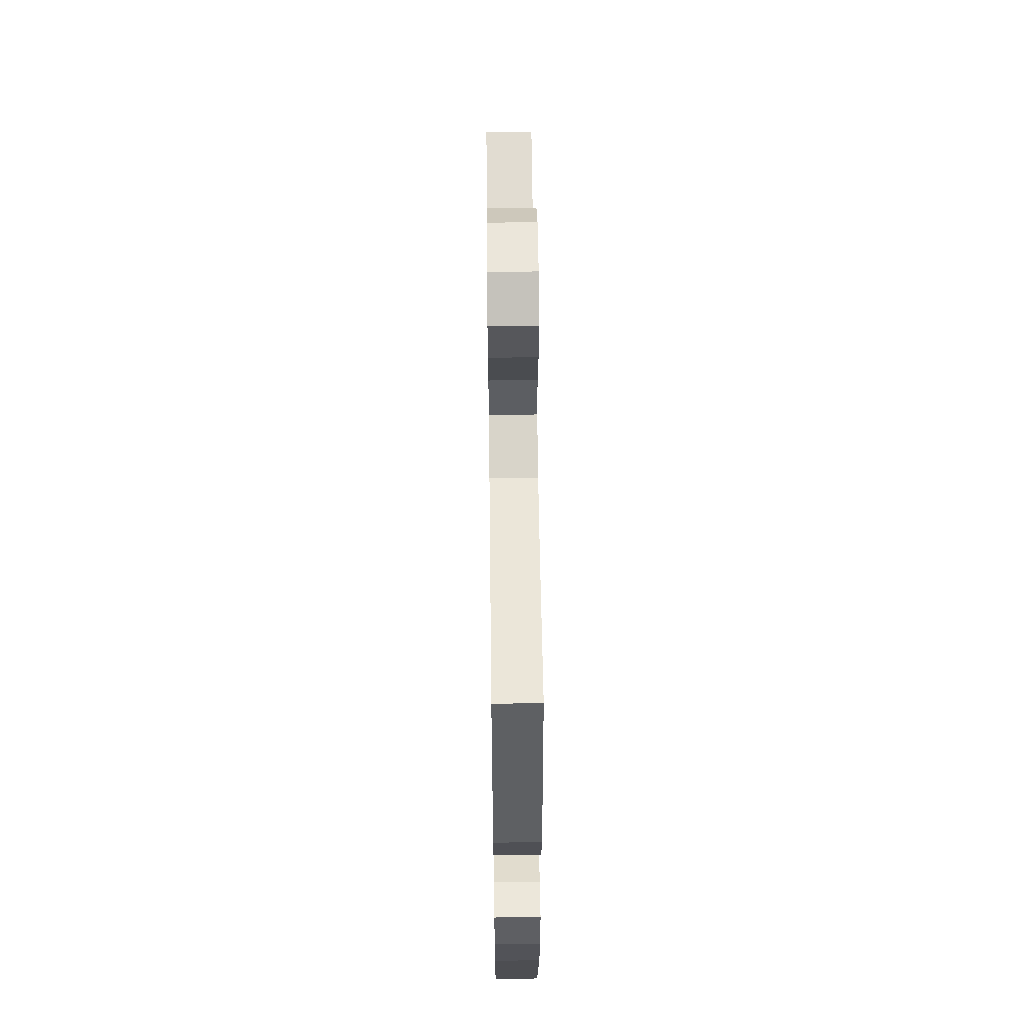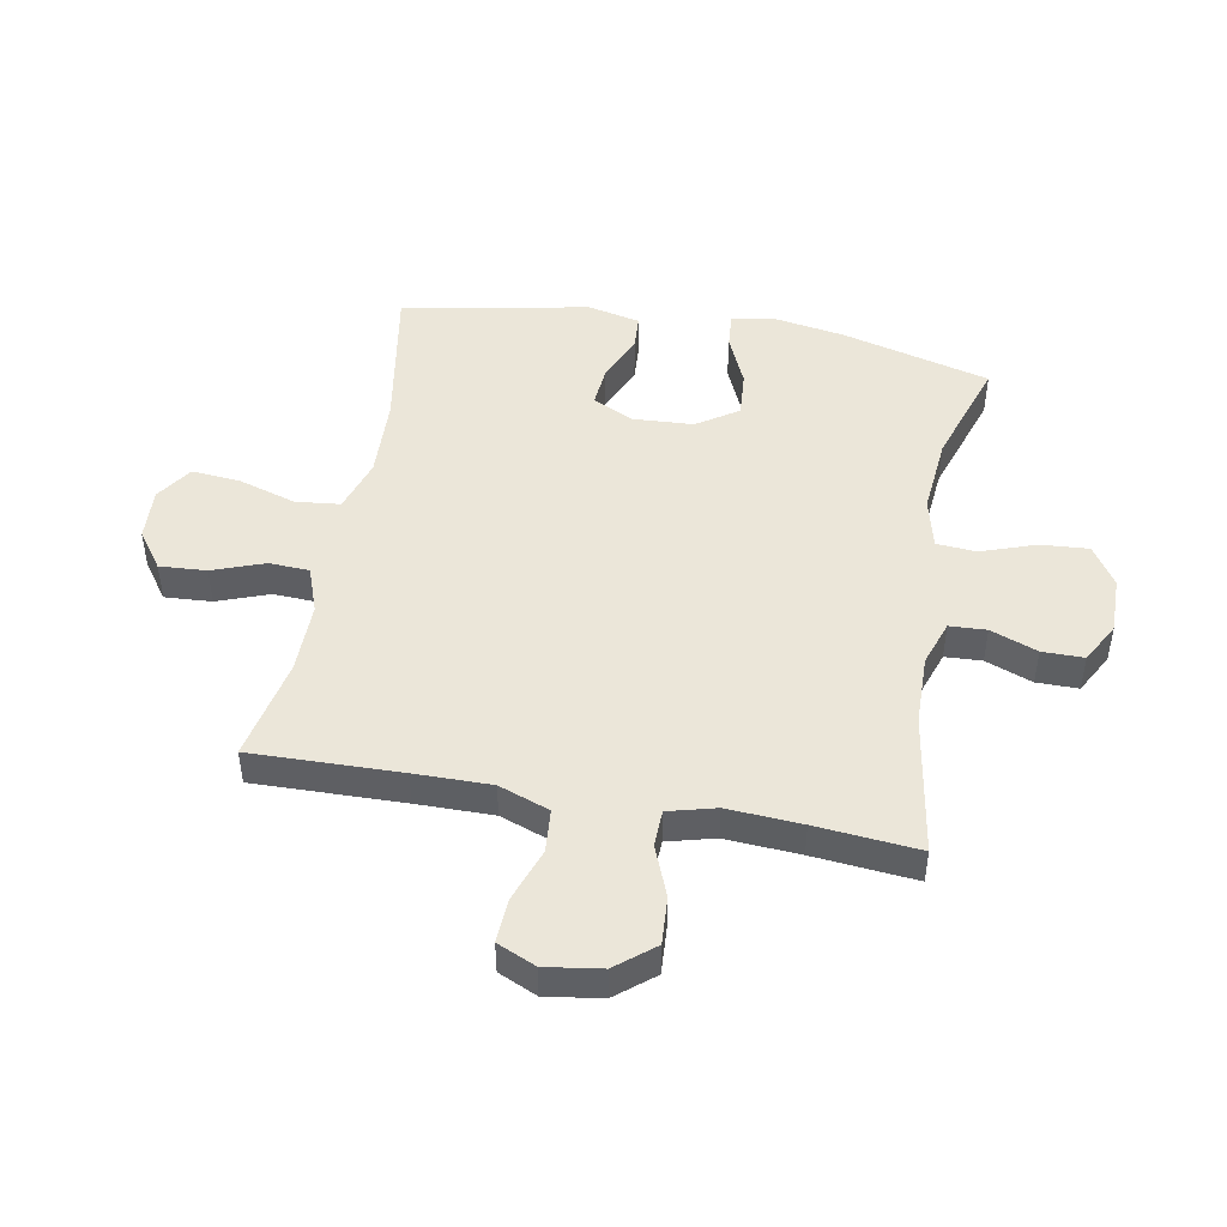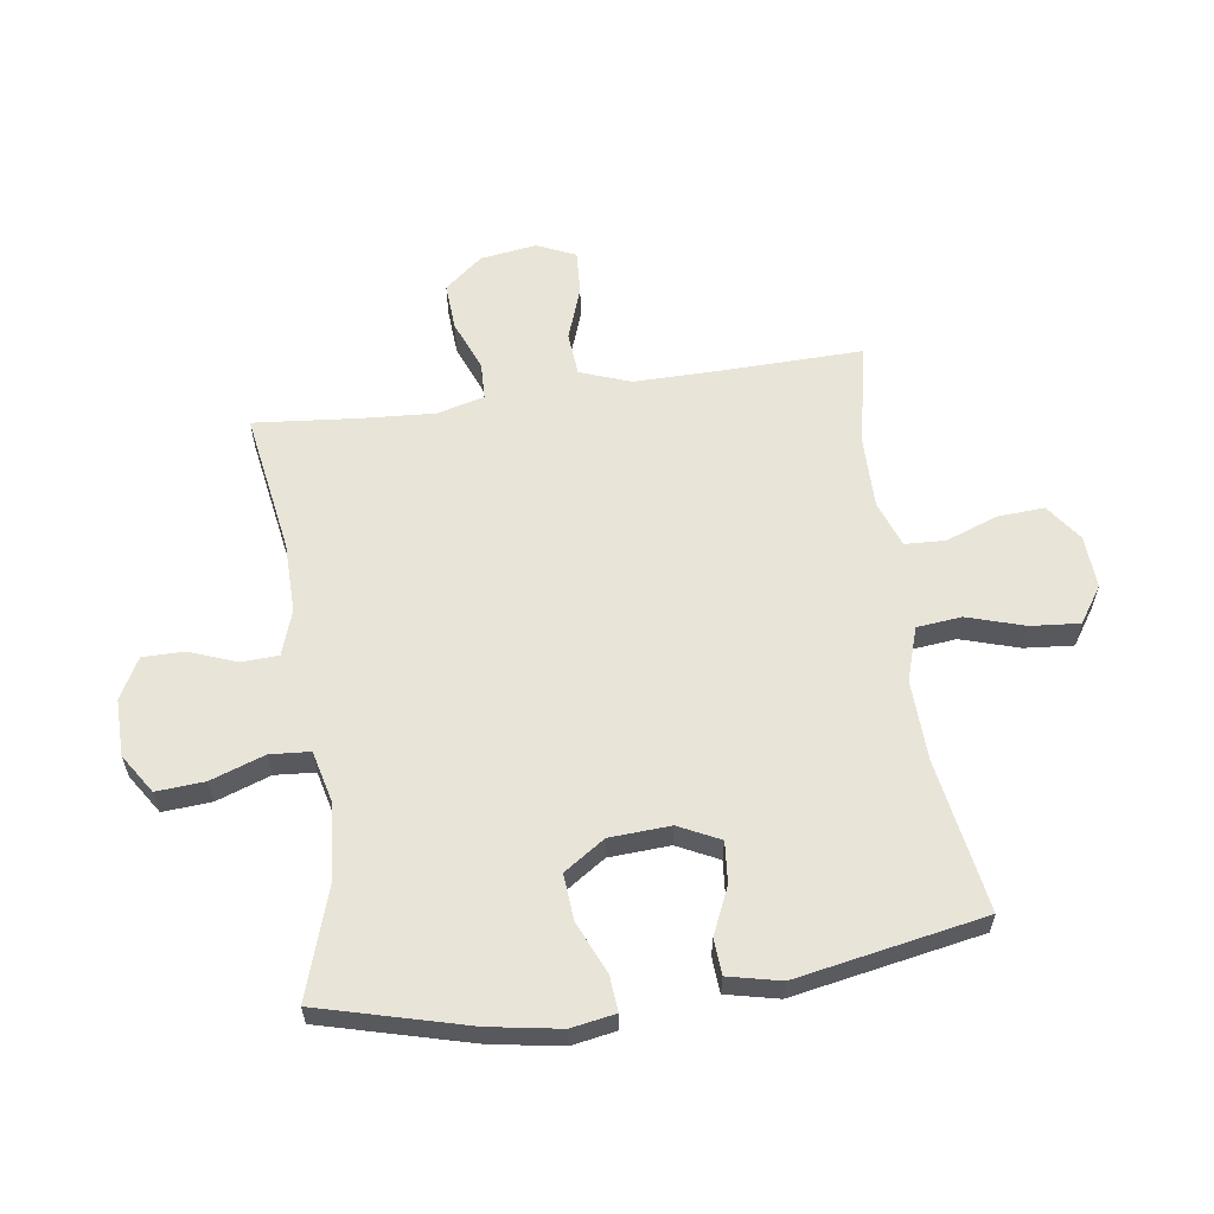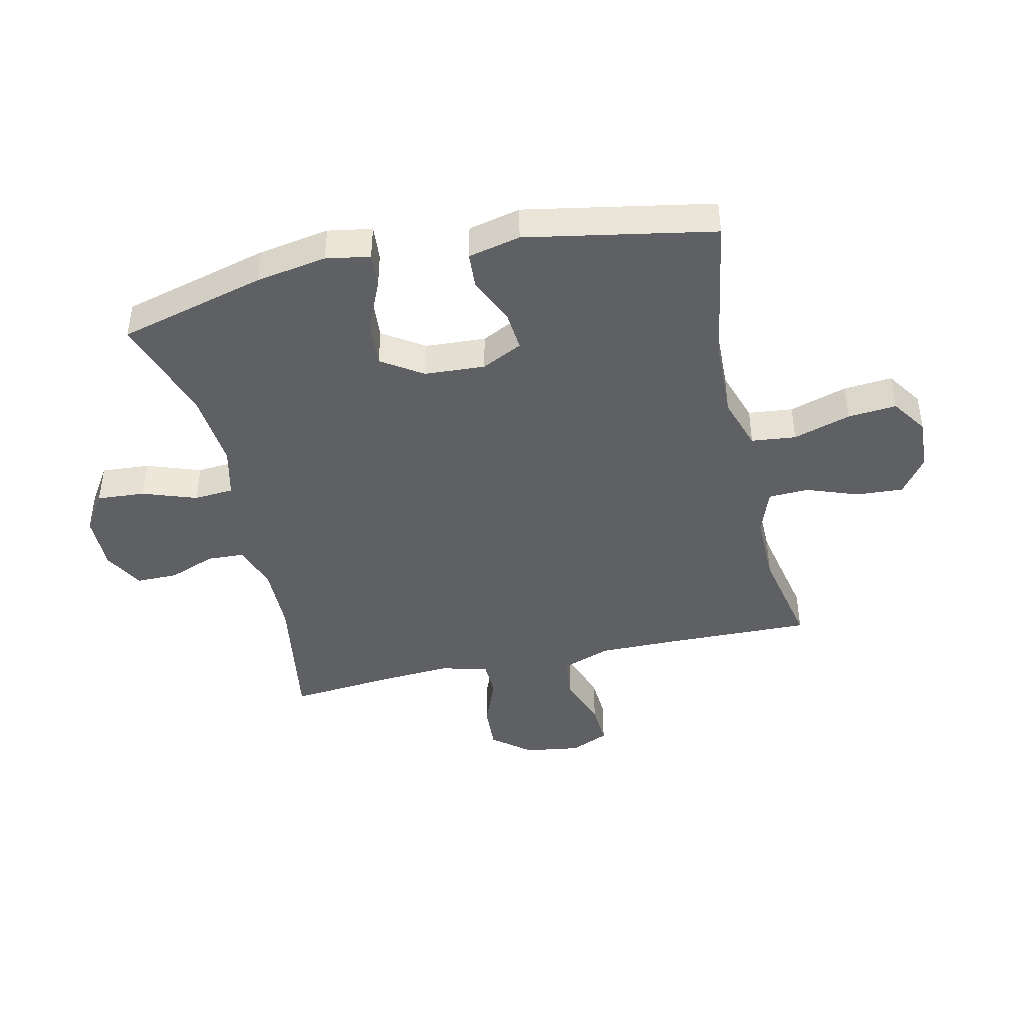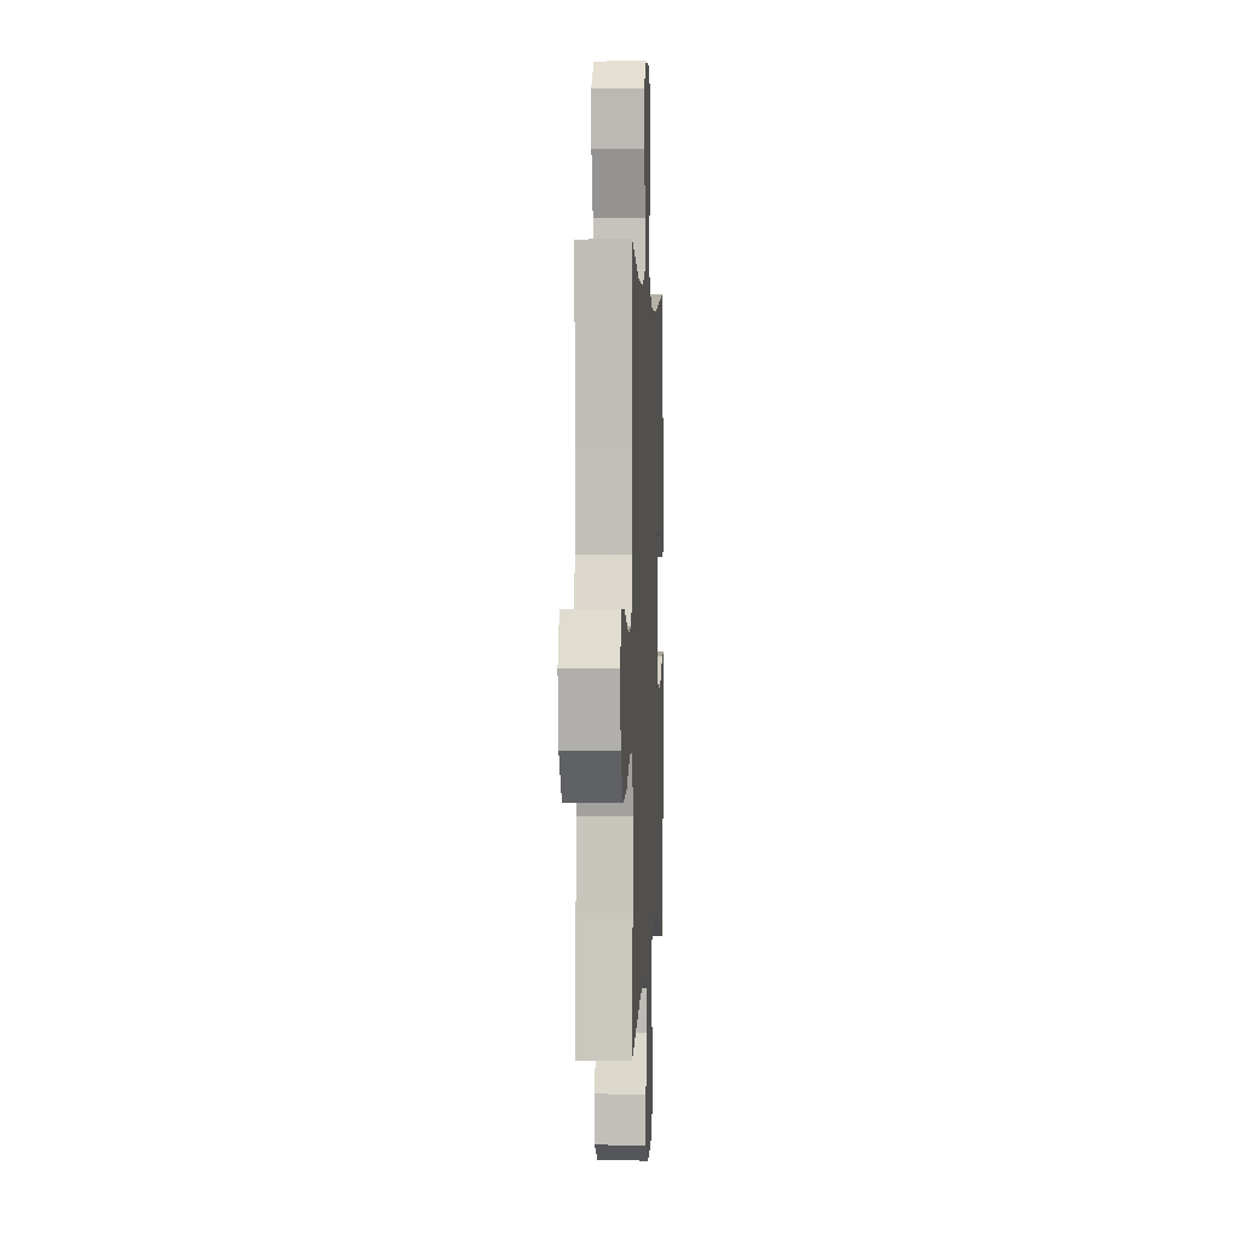
<metadata>
{"format":"obj","ext":"obj","renderer":"f3d","projection":"perspective","resolution":1024,"background":"white","views":[{"elev":57.9,"azim":-90.7,"up":"+Z"},{"elev":47.2,"azim":100.4,"up":"+Y"},{"elev":60.1,"azim":-98.1,"up":"+Y"},{"elev":-43.0,"azim":-77.2,"up":"+Y"},{"elev":2.6,"azim":92.9,"up":"+Z"}]}
</metadata>
<code>
v 0.5 0.07 0.5
v 0.494 0.07 0.248
v 0.493 0.07 0.119
v 0.524 0.07 0.034
v 0.597 0.07 0.028
v 0.687 0.07 0.06
v 0.761 0.07 0.064
v 0.79 0.07 -0.001
v 0.776 0.07 -0.095
v 0.724 0.07 -0.159
v 0.644 0.07 -0.154
v 0.559 0.07 -0.12
v 0.497 0.07 -0.122
v 0.476 0.07 -0.202
v 0.484 0.07 -0.327
v 0.5 0.07 -0.5
v 0.262 0.07 -0.461
v 0.144 0.07 -0.459
v 0.068 0.07 -0.485
v 0.065 0.07 -0.547
v 0.095 0.07 -0.626
v 0.095 0.07 -0.696
v 0.027 0.07 -0.733
v -0.069 0.07 -0.732
v -0.135 0.07 -0.689
v -0.129 0.07 -0.608
v -0.097 0.07 -0.517
v -0.102 0.07 -0.45
v -0.188 0.07 -0.429
v -0.32 0.07 -0.441
v -0.5 0.07 -0.5
v -0.566 0.07 -0.251
v -0.586 0.07 -0.132
v -0.573 0.07 -0.058
v -0.513 0.07 -0.063
v -0.427 0.07 -0.101
v -0.349 0.07 -0.107
v -0.303 0.07 -0.038
v -0.297 0.07 0.064
v -0.331 0.07 0.133
v -0.4 0.07 0.127
v -0.479 0.07 0.092
v -0.539 0.07 0.096
v -0.559 0.07 0.184
v -0.5 0.07 0.5
v -0.246 0.07 0.457
v -0.11 0.07 0.452
v -0.02 0.07 0.481
v -0.012 0.07 0.556
v -0.042 0.07 0.653
v -0.049 0.07 0.735
v 0.012 0.07 0.776
v 0.101 0.07 0.771
v 0.163 0.07 0.726
v 0.158 0.07 0.647
v 0.126 0.07 0.56
v 0.129 0.07 0.492
v 0.207 0.07 0.464
v 0.327 0.07 0.465
v 0.5 0 0.5
v 0.494 0 0.248
v 0.493 0 0.119
v 0.524 0 0.034
v 0.597 0 0.028
v 0.687 0 0.06
v 0.761 0 0.064
v 0.79 0 -0.001
v 0.776 0 -0.095
v 0.724 0 -0.159
v 0.644 0 -0.154
v 0.559 0 -0.12
v 0.497 0 -0.122
v 0.476 0 -0.202
v 0.484 0 -0.327
v 0.5 0 -0.5
v 0.262 0 -0.461
v 0.144 0 -0.459
v 0.068 0 -0.485
v 0.065 0 -0.547
v 0.095 0 -0.626
v 0.095 0 -0.696
v 0.027 0 -0.733
v -0.069 0 -0.732
v -0.135 0 -0.689
v -0.129 0 -0.608
v -0.097 0 -0.517
v -0.102 0 -0.45
v -0.188 0 -0.429
v -0.32 0 -0.441
v -0.5 0 -0.5
v -0.566 0 -0.251
v -0.586 0 -0.132
v -0.573 0 -0.058
v -0.513 0 -0.063
v -0.427 0 -0.101
v -0.349 0 -0.107
v -0.303 0 -0.038
v -0.297 0 0.064
v -0.331 0 0.133
v -0.4 0 0.127
v -0.479 0 0.092
v -0.539 0 0.096
v -0.559 0 0.184
v -0.5 0 0.5
v -0.246 0 0.457
v -0.11 0 0.452
v -0.02 0 0.481
v -0.012 0 0.556
v -0.042 0 0.653
v -0.049 0 0.735
v 0.012 0 0.776
v 0.101 0 0.771
v 0.163 0 0.726
v 0.158 0 0.647
v 0.126 0 0.56
v 0.129 0 0.492
v 0.207 0 0.464
v 0.327 0 0.465
f 54 55 56
f 53 54 56
f 52 53 56
f 51 52 56
f 50 51 56
f 49 50 56
f 48 49 56 57
f 47 48 57 58
f 44 45 46
f 43 44 46
f 42 43 46
f 41 42 46
f 40 41 46 47
f 47 58 59
f 40 47 59
f 39 40 59
f 34 35 36
f 33 34 36
f 32 33 36
f 31 32 36
f 30 31 36
f 29 30 36 37
f 28 29 37 38
f 25 26 27
f 24 25 27
f 23 24 27
f 22 23 27
f 21 22 27
f 20 21 27
f 19 20 27 28
f 59 1 2
f 39 59 2
f 38 39 2
f 28 38 2
f 19 28 2
f 18 19 2
f 10 11 12
f 9 10 12
f 8 9 12
f 7 8 12
f 6 7 12
f 5 6 12
f 4 5 12 13
f 3 4 13 14
f 2 3 14
f 18 2 14
f 17 18 14
f 17 14 15
f 15 16 17
f 115 114 113
f 115 113 112
f 115 112 111
f 115 111 110
f 115 110 109
f 115 109 108
f 116 115 108 107
f 117 116 107 106
f 105 104 103
f 105 103 102
f 105 102 101
f 105 101 100
f 106 105 100 99
f 118 117 106
f 118 106 99
f 118 99 98
f 95 94 93
f 95 93 92
f 95 92 91
f 95 91 90
f 95 90 89
f 96 95 89 88
f 97 96 88 87
f 86 85 84
f 86 84 83
f 86 83 82
f 86 82 81
f 86 81 80
f 86 80 79
f 87 86 79 78
f 61 60 118
f 61 118 98
f 61 98 97
f 61 97 87
f 61 87 78
f 61 78 77
f 71 70 69
f 71 69 68
f 71 68 67
f 71 67 66
f 71 66 65
f 71 65 64
f 72 71 64 63
f 73 72 63 62
f 73 62 61
f 73 61 77
f 73 77 76
f 74 73 76
f 76 75 74
f 1 60 61 2
f 2 61 62 3
f 3 62 63 4
f 4 63 64 5
f 5 64 65 6
f 6 65 66 7
f 7 66 67 8
f 8 67 68 9
f 9 68 69 10
f 10 69 70 11
f 11 70 71 12
f 12 71 72 13
f 13 72 73 14
f 14 73 74 15
f 15 74 75 16
f 16 75 76 17
f 17 76 77 18
f 18 77 78 19
f 19 78 79 20
f 20 79 80 21
f 21 80 81 22
f 22 81 82 23
f 23 82 83 24
f 24 83 84 25
f 25 84 85 26
f 26 85 86 27
f 27 86 87 28
f 28 87 88 29
f 29 88 89 30
f 30 89 90 31
f 31 90 91 32
f 32 91 92 33
f 33 92 93 34
f 34 93 94 35
f 35 94 95 36
f 36 95 96 37
f 37 96 97 38
f 38 97 98 39
f 39 98 99 40
f 40 99 100 41
f 41 100 101 42
f 42 101 102 43
f 43 102 103 44
f 44 103 104 45
f 45 104 105 46
f 46 105 106 47
f 47 106 107 48
f 48 107 108 49
f 49 108 109 50
f 50 109 110 51
f 51 110 111 52
f 52 111 112 53
f 53 112 113 54
f 54 113 114 55
f 55 114 115 56
f 56 115 116 57
f 57 116 117 58
f 58 117 118 59
f 59 118 60 1

</code>
